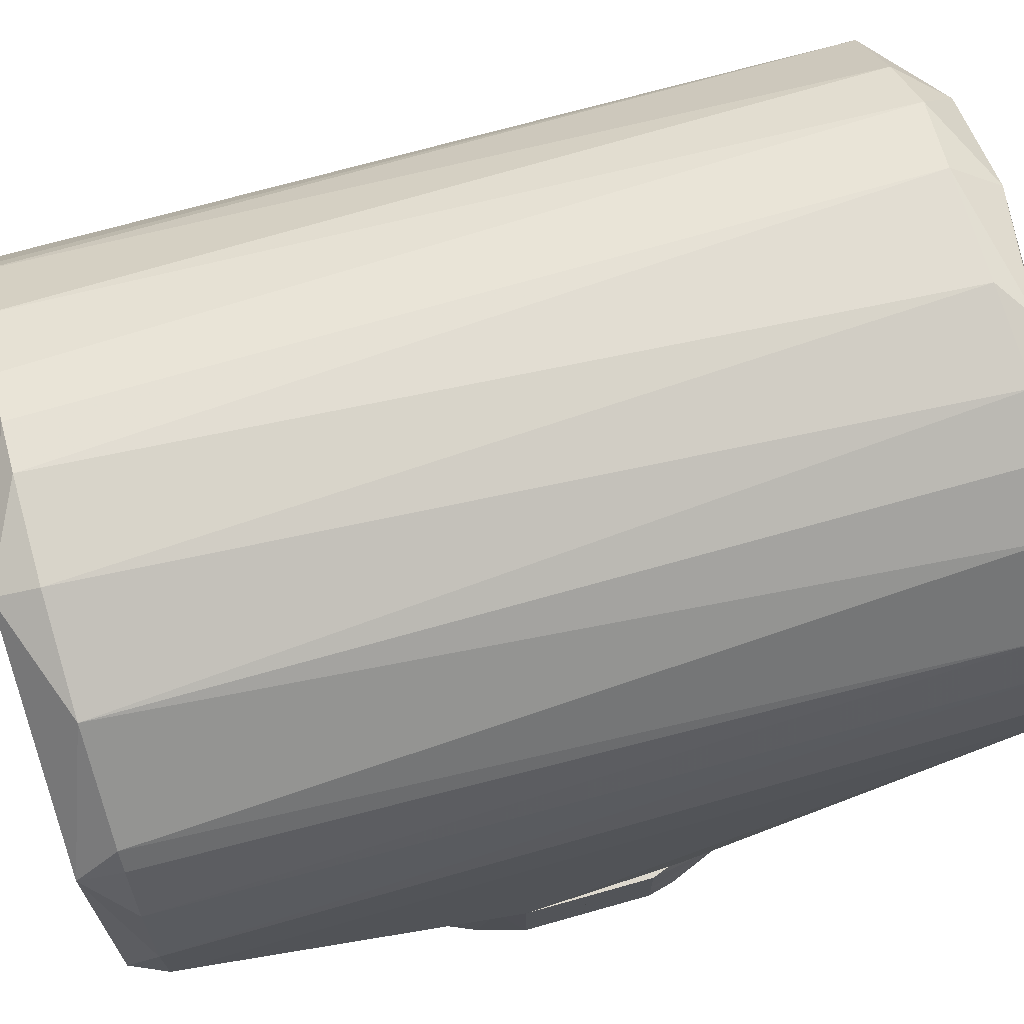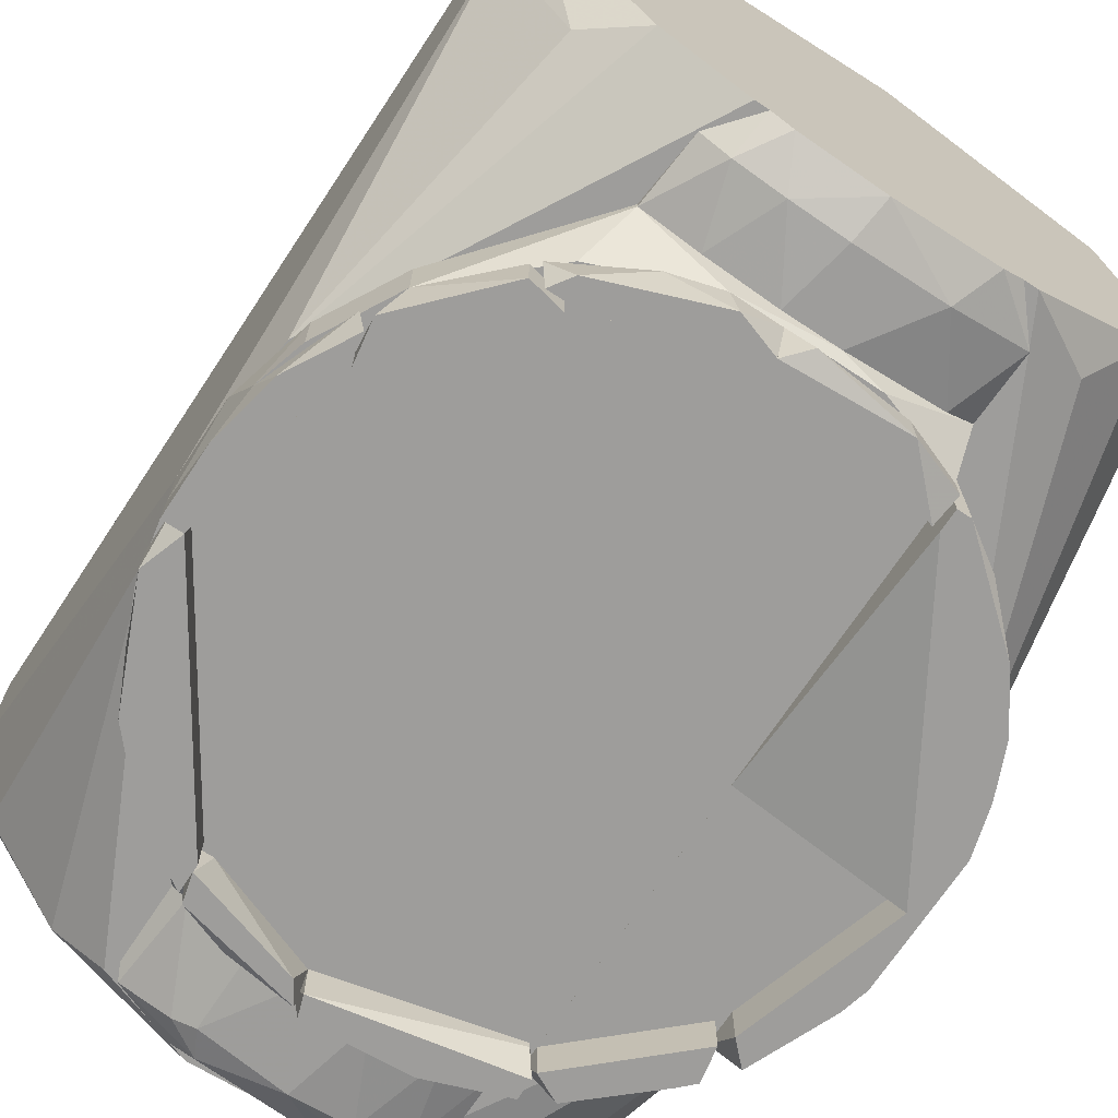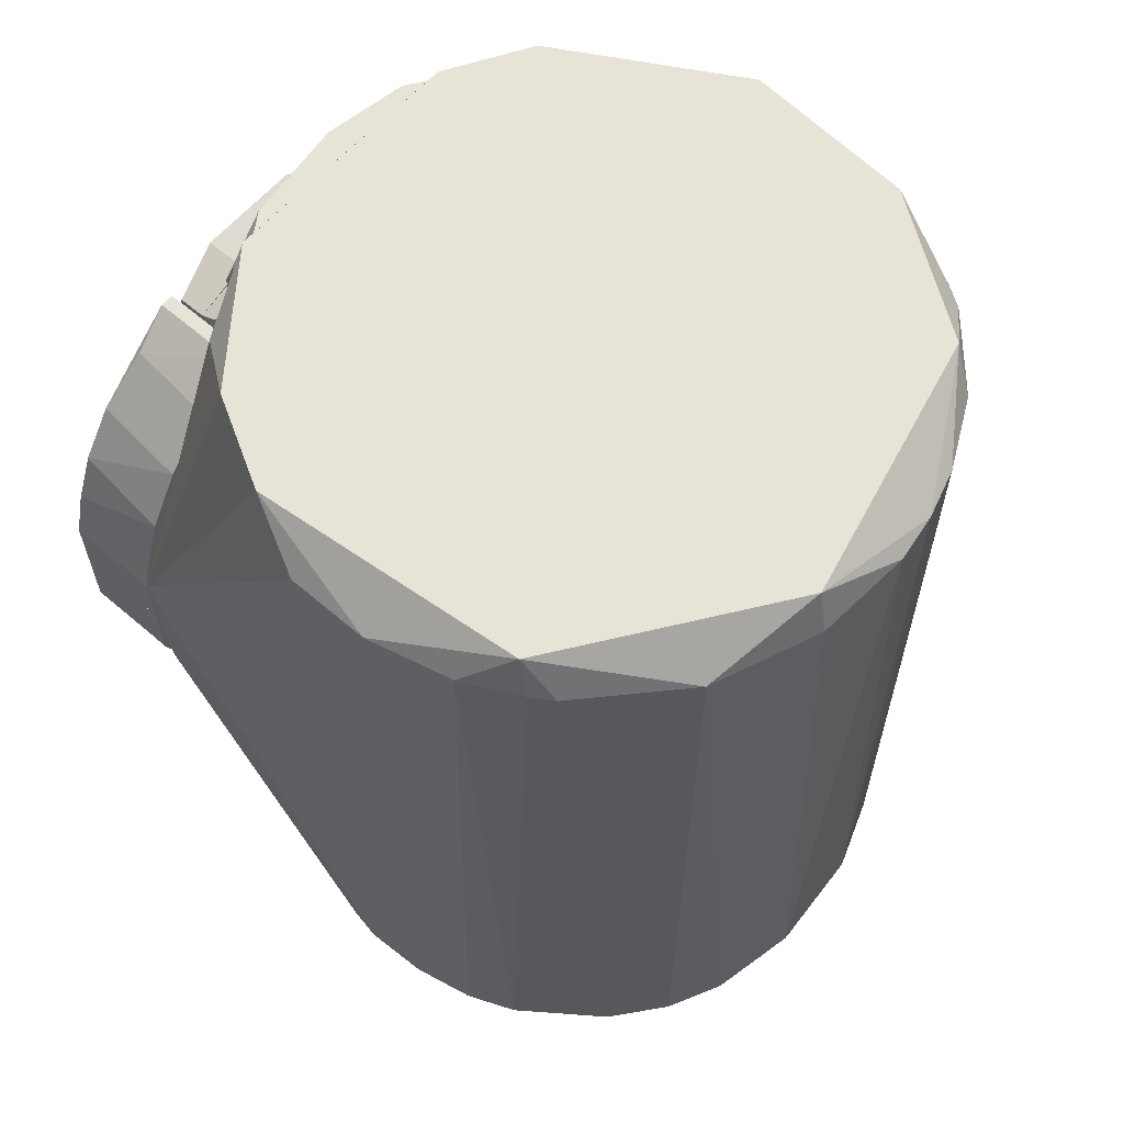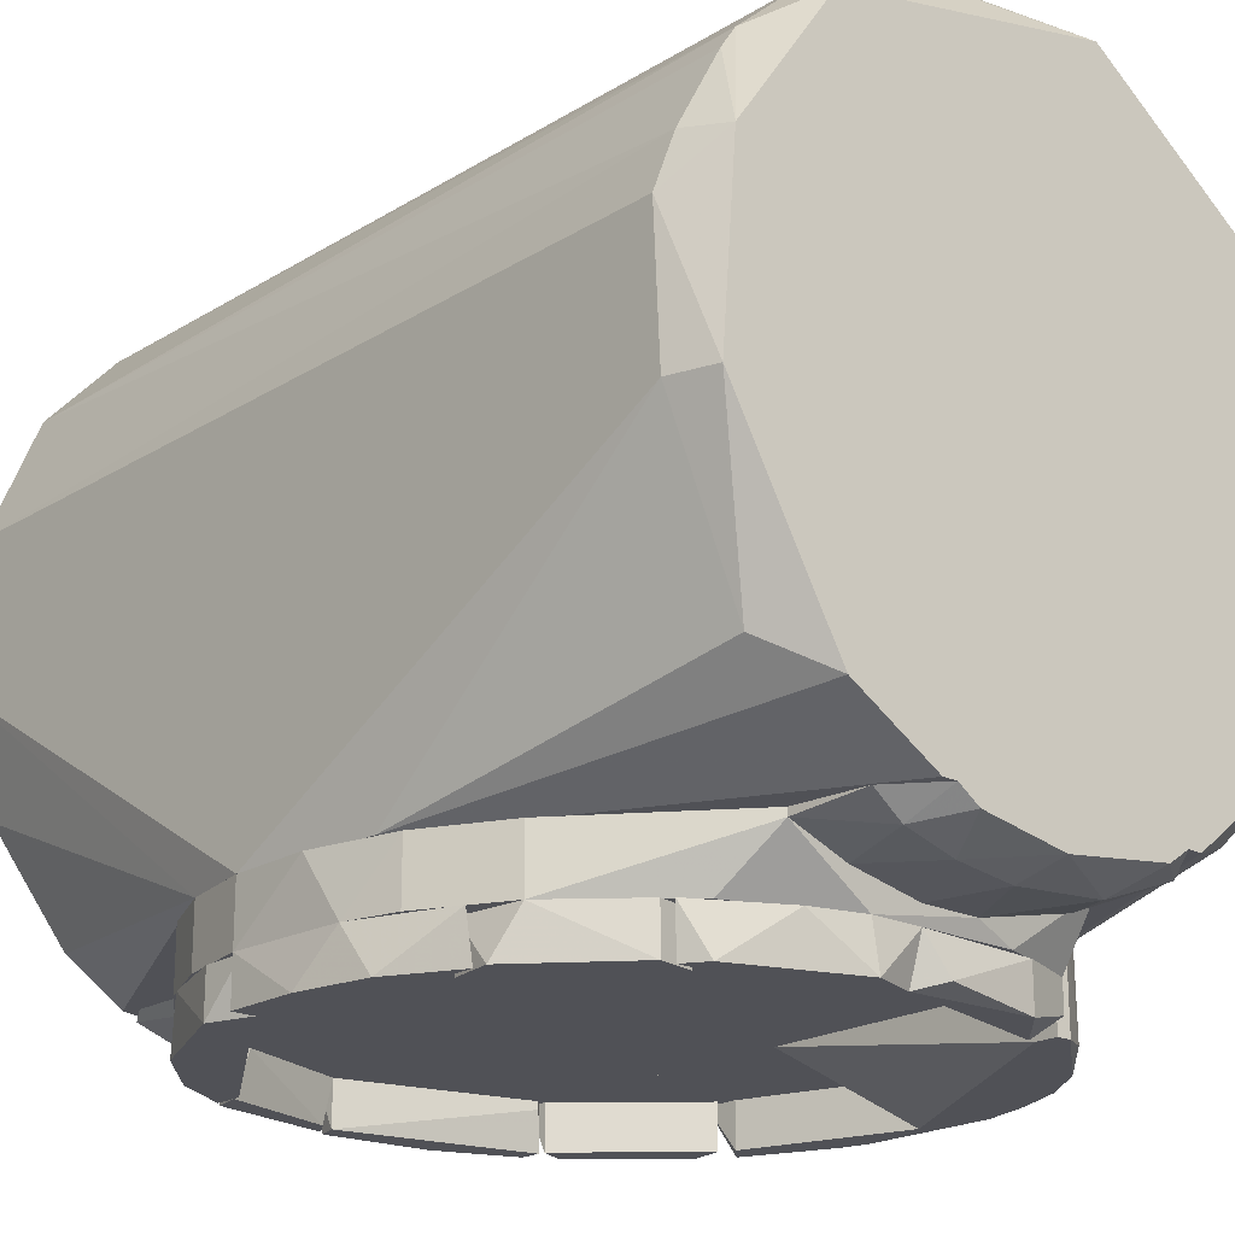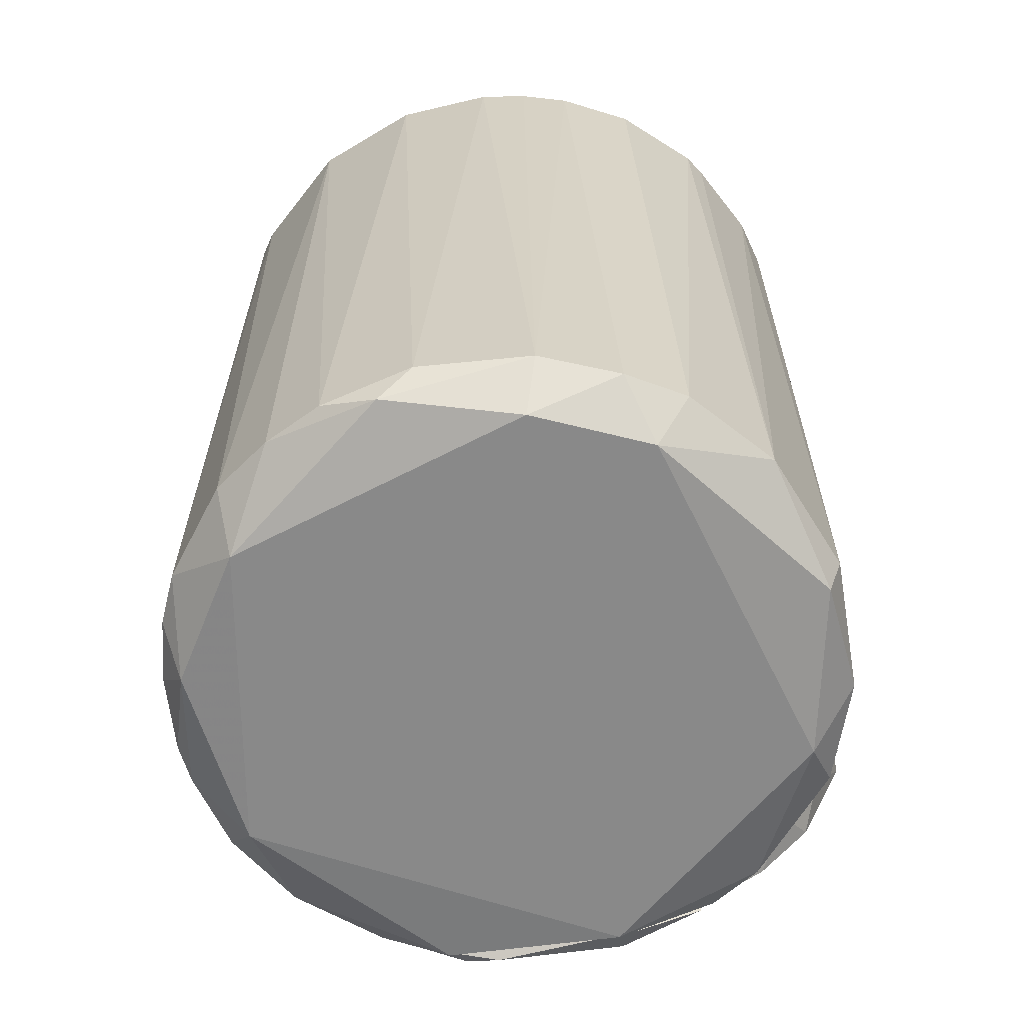
<metadata>
{"format":"obj","ext":"obj","renderer":"f3d","projection":"perspective","resolution":1024,"background":"white","views":[{"elev":71.6,"azim":-105.7,"up":"+Z"},{"elev":-70.5,"azim":146.5,"up":"+Z"},{"elev":61.5,"azim":-48.8,"up":"+Y"},{"elev":-20.4,"azim":138.2,"up":"+Z"},{"elev":-63.1,"azim":9.4,"up":"+Y"}]}
</metadata>
<code>
o convex_0
v 56.27 -220.4 501.1
v -59.29 -216.7 486.2
v -58.04 -217.9 480
v 22.72 -61.39 437.8
v -12.06 -61.39 545.9
v -54.31 -61.39 471.3
v -19.51 -221.7 437.8
v -12.06 -219.2 547.1
v 48.81 -68.86 524.7
v 58.76 -147.1 437.8
v -58.04 -128.5 437.8
v -50.59 -68.86 522.3
v 27.69 -215.4 543.4
v 56.27 -61.39 478.8
v 37.63 -219.2 445.2
v -41.88 -214.2 533.4
v 12.78 -68.86 548.4
v -23.25 -61.39 437.8
v -59.29 -68.86 497.4
v 58.76 -70.11 502.4
v 50.06 -214.2 523.5
v -56.79 -214.2 509.8
v -40.65 -222.9 524.7
v -31.95 -68.86 540.9
v 58.76 -215.4 478.8
v -45.62 -216.7 451.5
v 11.54 -222.9 437.8
v 31.42 -222.9 533.4
v 36.39 -61.39 534.7
v 46.33 -68.86 451.4
v -5.855 -214.2 549.6
v -56.79 -157.1 437.8
v 33.91 -68.86 539.7
v -22 -215.4 545.9
v -13.31 -68.86 548.4
v 58.76 -214.2 502.4
v -49.34 -222.9 470.1
v -49.34 -61.39 519.8
v 56.27 -122.3 437.8
v 50.06 -222.9 471.3
v -45.62 -61.39 455.2
v 14.02 -214.2 548.4
v 52.55 -216.7 461.4
v 37.63 -214.2 537.2
v 56.27 -68.84 511.1
v 28.94 -216.7 437.8
v -59.29 -68.86 482.5
v 4.083 -68.86 549.6
v 58.76 -68.84 478.8
v -53.07 -214.2 518.5
v -55.55 -68.86 512.3
v -31.95 -215.4 439
v 21.47 -68.86 545.9
v 11.54 -222.9 542.1
v -54.31 -216.7 465.1
v 46.33 -68.86 528.5
v -59.29 -214.2 498.6
v -54.31 -221.7 502.4
v 37.63 -61.39 446.5
v 53.78 -61.39 509.8
v 56.27 -159.5 437.8
v -48.1 -68.86 526
v -31.95 -215.4 540.9
v -36.92 -68.86 442.7
f 41 18 64
f 5 4 6
f 4 7 11
f 4 5 14
f 6 4 18
f 4 11 18
f 10 20 25
f 7 4 27
f 23 27 28
f 1 21 28
f 14 5 29
f 5 17 29
f 3 2 32
f 2 11 32
f 11 7 32
f 8 31 34
f 34 31 35
f 5 24 35
f 24 34 35
f 21 1 36
f 1 25 36
f 25 20 36
f 26 7 37
f 7 27 37
f 27 23 37
f 5 6 38
f 6 19 38
f 24 5 38
f 27 4 39
f 25 1 40
f 27 15 40
f 28 27 40
f 1 28 40
f 11 6 41
f 6 18 41
f 31 8 42
f 25 40 43
f 40 15 43
f 13 28 44
f 28 21 44
f 33 13 44
f 9 21 45
f 21 36 45
f 36 20 45
f 15 27 46
f 27 39 46
f 11 2 47
f 6 11 47
f 2 19 47
f 19 6 47
f 17 5 48
f 35 31 48
f 5 35 48
f 42 17 48
f 31 42 48
f 20 10 49
f 14 20 49
f 30 14 49
f 10 39 49
f 39 30 49
f 23 16 50
f 19 22 51
f 38 19 51
f 12 38 51
f 50 12 51
f 22 50 51
f 7 26 52
f 32 7 52
f 26 32 52
f 29 17 53
f 13 33 53
f 33 29 53
f 42 13 53
f 17 42 53
f 8 23 54
f 23 28 54
f 28 13 54
f 13 42 54
f 42 8 54
f 3 32 55
f 32 26 55
f 37 3 55
f 26 37 55
f 21 9 56
f 29 33 56
f 44 21 56
f 33 44 56
f 19 2 57
f 22 19 57
f 22 57 58
f 2 3 58
f 3 37 58
f 37 23 58
f 50 22 58
f 23 50 58
f 57 2 58
f 4 14 59
f 14 30 59
f 39 4 59
f 30 39 59
f 20 14 60
f 14 29 60
f 45 20 60
f 9 45 60
f 56 9 60
f 29 56 60
f 10 25 61
f 39 10 61
f 43 15 61
f 25 43 61
f 15 46 61
f 46 39 61
f 16 24 62
f 38 12 62
f 24 38 62
f 12 50 62
f 50 16 62
f 23 8 63
f 16 23 63
f 24 16 63
f 8 34 63
f 34 24 63
f 18 11 64
f 11 41 64
o convex_1
v -10.82 -221.7 435.3
v 27.7 -199.3 437.8
v 27.7 -214.2 437.8
v 5.32 -199.3 430.3
v -26.98 -199.3 437.8
v -2.119 -215.5 430.3
v -23.25 -219.2 437.8
v -18.28 -199.3 432.8
v 17.75 -215.5 432.8
v 15.27 -221.7 437.8
v -22.01 -214.2 434
v 25.21 -199.3 435.3
v 11.54 -219.2 432.8
v -5.85 -199.3 430.3
v -13.31 -215.5 431.6
v 26.45 -216.7 436.5
v 14.03 -214.2 431.6
v -26.98 -215.5 436.5
v 14.03 -199.3 431.6
v -26.98 -199.3 436.5
v -17.04 -219.2 434
f 82 75 85
f 67 66 69
f 66 68 69
f 67 69 71
f 69 68 72
f 71 65 74
f 67 71 74
f 66 67 76
f 68 66 76
f 65 70 77
f 74 65 77
f 68 70 78
f 72 68 78
f 75 72 79
f 78 70 79
f 72 78 79
f 67 74 80
f 76 67 80
f 73 76 80
f 77 73 80
f 74 77 80
f 70 68 81
f 76 73 81
f 77 70 81
f 73 77 81
f 71 69 82
f 68 76 83
f 81 68 83
f 76 81 83
f 69 72 84
f 72 75 84
f 82 69 84
f 75 82 84
f 70 65 85
f 65 71 85
f 79 70 85
f 75 79 85
f 71 82 85
o convex_2
v -4.603 -81.26 430.3
v 20.23 -61.38 437.8
v 26.45 -68.83 437.8
v -26.98 -81.26 437.8
v -17.04 -61.38 435.3
v 27.7 -81.26 437.8
v 12.78 -68.83 431.6
v -20.77 -61.38 437.8
v -13.31 -68.83 431.6
v 1.595 -61.38 432.8
v 17.75 -81.26 432.8
v -26.98 -68.83 436.5
v -22.01 -81.26 434
v 2.837 -68.83 430.3
v 21.48 -68.83 434
v 5.32 -81.26 430.3
v 16.51 -61.38 435.3
v 27.7 -81.26 436.5
f 96 100 103
f 88 87 89
f 88 89 91
f 89 86 91
f 89 87 93
f 87 90 93
f 90 87 95
f 94 90 95
f 91 86 96
f 89 93 97
f 93 90 97
f 90 94 97
f 97 94 98
f 86 89 98
f 94 86 98
f 89 97 98
f 86 94 99
f 95 92 99
f 94 95 99
f 87 88 100
f 96 92 100
f 96 86 101
f 92 96 101
f 86 99 101
f 99 92 101
f 92 95 102
f 95 87 102
f 87 100 102
f 100 92 102
f 88 91 103
f 91 96 103
f 100 88 103
o convex_3
v -46.86 -103.6 437.8
v -58.05 -139.7 420.4
v -58.05 -139.7 437.8
v -26.99 -139.7 437.8
v -26.99 -88.72 420.4
v -26.99 -88.72 437.8
v -26.99 -139.7 427.8
v -51.83 -111.1 420.4
v -56.8 -123.5 437.8
v -36.93 -93.69 421.6
v -58.05 -128.5 420.4
v -55.55 -139.7 420.4
v -29.47 -88.72 437.8
v -26.99 -92.45 420.4
v -45.62 -102.4 420.4
v -53.07 -113.6 437.8
v -38.17 -94.93 437.8
v -55.55 -119.8 420.4
v -29.47 -88.72 420.4
v -58.05 -128.5 437.8
f 112 114 123
f 106 105 107
f 104 106 107
f 104 107 109
f 107 108 109
f 107 105 110
f 108 107 110
f 108 105 111
f 106 104 112
f 105 106 114
f 111 105 114
f 105 108 115
f 110 105 115
f 104 109 116
f 109 108 116
f 108 110 117
f 115 108 117
f 110 115 117
f 111 104 118
f 108 111 118
f 104 111 119
f 112 104 119
f 104 116 120
f 116 113 120
f 118 104 120
f 113 118 120
f 111 114 121
f 114 112 121
f 119 111 121
f 112 119 121
f 116 108 122
f 113 116 122
f 108 118 122
f 118 113 122
f 106 112 123
f 114 106 123
o convex_4
v -36.93 -186.9 437.8
v -58.05 -152.1 427.8
v -58.05 -152.1 437.8
v -26.99 -139.7 427.8
v -26.99 -191.9 427.8
v -26.99 -139.7 437.8
v -58.05 -139.7 437.8
v -26.99 -191.9 437.8
v -50.59 -172 427.8
v -58.05 -139.7 427.8
v -50.59 -172 437.8
v -35.68 -188.1 427.8
v -54.31 -164.5 427.8
v -48.1 -175.7 436.5
v -29.47 -191.9 437.8
f 135 128 138
f 125 127 128
f 126 124 129
f 128 127 129
f 125 126 130
f 126 129 130
f 129 127 130
f 129 124 131
f 128 129 131
f 125 128 132
f 127 125 133
f 125 130 133
f 130 127 133
f 124 126 134
f 132 128 135
f 126 125 136
f 125 132 136
f 134 126 136
f 132 134 136
f 124 134 137
f 134 132 137
f 135 124 137
f 132 135 137
f 131 124 138
f 128 131 138
f 124 135 138
o convex_5
v 58.76 -147.1 427.8
v -26.98 -199.3 436.5
v -26.98 -199.3 437.8
v -26.98 -81.26 437.8
v 58.76 -147.1 437.8
v -26.98 -87.49 427.8
v 6.584 -199.3 427.8
v 27.69 -81.26 436.5
v 27.69 -199.3 437.8
v 47.57 -104.9 427.8
v -26.98 -193.1 427.8
v 45.07 -179.4 427.8
v 12.79 -82.51 427.8
v 55.03 -118.5 437.8
v 51.28 -170.7 437.8
v 27.69 -81.26 437.8
v 57.51 -127.2 427.8
v 30.16 -191.8 427.8
v 31.41 -89.97 427.8
v -12.07 -82.51 427.8
v 56.27 -159.5 427.8
v 47.57 -104.9 437.8
v -14.53 -198.1 427.8
v 58.76 -133.5 437.8
v -4.604 -81.26 430.3
v 56.27 -159.5 437.8
v 18.99 -196.8 427.8
v 55.03 -118.5 427.8
v 45.07 -179.4 437.8
v 51.28 -170.7 427.8
v 27.69 -199.3 436.5
f 165 156 169
f 140 141 142
f 142 141 143
f 140 142 144
f 141 140 145
f 144 139 145
f 143 141 147
f 141 145 147
f 139 144 148
f 140 144 149
f 144 145 149
f 145 139 150
f 148 144 151
f 142 143 152
f 143 147 153
f 146 142 154
f 148 146 154
f 142 152 154
f 139 148 155
f 145 150 156
f 146 148 157
f 151 146 157
f 148 151 157
f 144 142 158
f 151 144 158
f 139 143 159
f 150 139 159
f 152 148 160
f 148 154 160
f 154 152 160
f 145 140 161
f 140 149 161
f 149 145 161
f 143 139 162
f 152 143 162
f 139 155 162
f 155 152 162
f 142 146 163
f 146 151 163
f 158 142 163
f 151 158 163
f 143 153 164
f 159 143 164
f 153 159 164
f 145 156 165
f 148 152 166
f 155 148 166
f 152 155 166
f 147 150 167
f 153 147 167
f 153 167 168
f 150 159 168
f 159 153 168
f 167 150 168
f 147 145 169
f 150 147 169
f 156 150 169
f 145 165 169
o convex_6
v 27.7 -93.69 420.4
v 12.79 -82.5 427.8
v 21.48 -84.99 427.8
v 27.7 -93.69 427.8
v 4.087 -84.99 420.4
v 31.42 -89.96 420.4
v 5.33 -86.23 427.8
v 11.54 -82.5 420.4
v 35.15 -92.44 427.8
v 4.087 -82.5 427.8
v 33.91 -93.69 420.4
f 175 178 180
f 172 171 173
f 170 174 175
f 173 171 176
f 170 173 176
f 174 170 176
f 171 172 177
f 175 174 177
f 172 175 177
f 172 173 178
f 175 172 178
f 176 171 179
f 174 176 179
f 171 177 179
f 177 174 179
f 173 170 180
f 170 175 180
f 178 173 180
o convex_7
v -46.86 -174.5 427.8
v -58.05 -152.1 420.4
v -56.8 -157.1 420.4
v -46.86 -168.2 420.4
v -55.56 -139.7 427.8
v -58.05 -152.1 427.8
v -55.56 -139.7 420.4
v -50.59 -172 420.4
v -54.32 -164.5 427.8
v -58.05 -139.7 427.8
v -46.86 -168.2 427.8
v -58.05 -139.7 420.4
f 190 187 192
f 183 182 184
f 182 183 186
f 181 185 186
f 184 182 187
f 185 184 187
f 183 184 188
f 184 181 188
f 181 186 189
f 186 183 189
f 183 188 189
f 188 181 189
f 182 186 190
f 186 185 190
f 185 187 190
f 181 184 191
f 185 181 191
f 184 185 191
f 187 182 192
f 182 190 192
o convex_8
v -26.98 -191.9 427.8
v -46.86 -176.9 420.4
v -44.37 -179.4 420.4
v -26.98 -188.1 420.4
v -45.62 -170.7 427.8
v -46.86 -176.9 427.8
v -45.62 -170.7 420.4
v -31.95 -190.6 420.4
v -26.98 -188.1 427.8
v -35.68 -188.1 427.8
f 200 193 202
f 195 194 196
f 197 194 198
f 194 195 198
f 193 197 198
f 196 194 199
f 197 196 199
f 194 197 199
f 195 196 200
f 196 193 200
f 193 196 201
f 197 193 201
f 196 197 201
f 193 198 202
f 198 195 202
f 195 200 202
o convex_9
v 52.55 -168.2 427.8
v 28.94 -191.9 420.4
v 28.94 -191.9 427.8
v 55.03 -147.1 420.4
v 48.82 -174.5 420.4
v 55.03 -147.1 427.8
v 28.94 -186.9 427.8
v 57.52 -154.6 420.4
v 38.88 -185.6 427.8
v 28.94 -186.9 420.4
v 57.52 -147.1 427.8
v 38.88 -185.6 420.4
v 57.52 -154.6 427.8
v 45.09 -179.4 427.8
f 211 214 216
f 204 206 207
f 205 203 208
f 204 205 209
f 205 208 209
f 203 207 210
f 207 206 210
f 203 205 211
f 205 204 211
f 206 204 212
f 208 206 212
f 209 208 212
f 204 209 212
f 208 203 213
f 206 208 213
f 210 206 213
f 204 207 214
f 211 204 214
f 203 210 215
f 213 203 215
f 210 213 215
f 207 203 216
f 203 211 216
f 214 207 216
o convex_10
v -13.31 -198.1 420.4
v -25.73 -188.1 427.8
v -25.73 -188.1 426.6
v 6.572 -195.6 420.4
v 6.572 -199.3 427.8
v -22.01 -195.6 427.8
v -26.98 -189.4 420.4
v 6.572 -195.6 427.8
v 5.327 -199.3 420.4
v -7.1 -199.3 427.8
v -26.98 -193.1 420.4
v -26.98 -193.1 427.8
f 227 222 228
f 219 218 220
f 221 218 222
f 218 219 223
f 219 220 223
f 220 217 223
f 220 218 224
f 221 220 224
f 218 221 224
f 217 220 225
f 220 221 225
f 225 221 226
f 221 222 226
f 222 217 226
f 217 225 226
f 217 222 227
f 223 217 227
f 223 227 228
f 222 218 228
f 218 223 228
o convex_11
v 6.572 -198.1 420.4
v 28.94 -188.1 427.8
v 28.94 -191.9 427.8
v 28.94 -188.1 420.4
v 6.572 -195.6 427.8
v 19 -196.8 421.6
v 14.03 -198.1 427.8
v 9.059 -194.3 420.4
v 27.69 -193.1 420.4
v 26.45 -188.1 427.8
f 236 233 238
f 230 231 232
f 231 230 233
f 233 229 235
f 231 233 235
f 234 231 235
f 229 234 235
f 232 229 236
f 229 233 236
f 232 231 237
f 229 232 237
f 231 234 237
f 234 229 237
f 230 232 238
f 233 230 238
f 232 236 238
o convex_12
v 47.58 -104.9 427.8
v 30.18 -94.93 420.4
v 30.18 -94.93 427.8
v 48.82 -116.1 427.8
v 50.06 -108.6 420.4
v 36.4 -93.69 420.4
v 48.82 -116.1 420.4
v 36.4 -93.69 427.8
f 239 244 246
f 241 240 242
f 239 241 242
f 239 242 243
f 243 240 244
f 239 243 244
f 242 240 245
f 243 242 245
f 240 243 245
f 241 239 246
f 240 241 246
f 244 240 246
o convex_13
v 57.52 -127.2 427.8
v 50.06 -118.5 420.4
v 50.06 -118.5 427.8
v 55.03 -147.1 420.4
v 56.28 -122.3 420.4
v 58.76 -147.1 427.8
v 51.31 -111.1 427.8
v 58.76 -147.1 420.4
v 55.03 -147.1 427.8
v 50.06 -111.1 420.4
v 58.76 -134.7 420.4
f 252 254 257
f 249 248 250
f 250 248 251
f 247 249 252
f 249 247 253
f 247 251 253
f 250 251 254
f 252 250 254
f 249 250 255
f 252 249 255
f 250 252 255
f 248 249 256
f 251 248 256
f 249 253 256
f 253 251 256
f 251 247 257
f 247 252 257
f 254 251 257
o convex_14
v -26.98 -87.47 422.9
v 0.3585 -81.26 421.6
v 4.087 -82.51 427.8
v -25.74 -92.44 420.4
v -26.98 -92.44 427.8
v 4.087 -84.99 420.4
v -17.04 -83.75 427.8
v -17.04 -83.75 420.4
v 4.087 -84.99 427.8
v -26.98 -87.47 427.8
f 262 264 267
f 258 261 262
f 259 260 263
f 260 259 264
f 262 260 264
f 261 258 265
f 259 263 265
f 263 261 265
f 264 259 265
f 258 264 265
f 262 261 266
f 260 262 266
f 263 260 266
f 261 263 266
f 258 262 267
f 264 258 267

</code>
